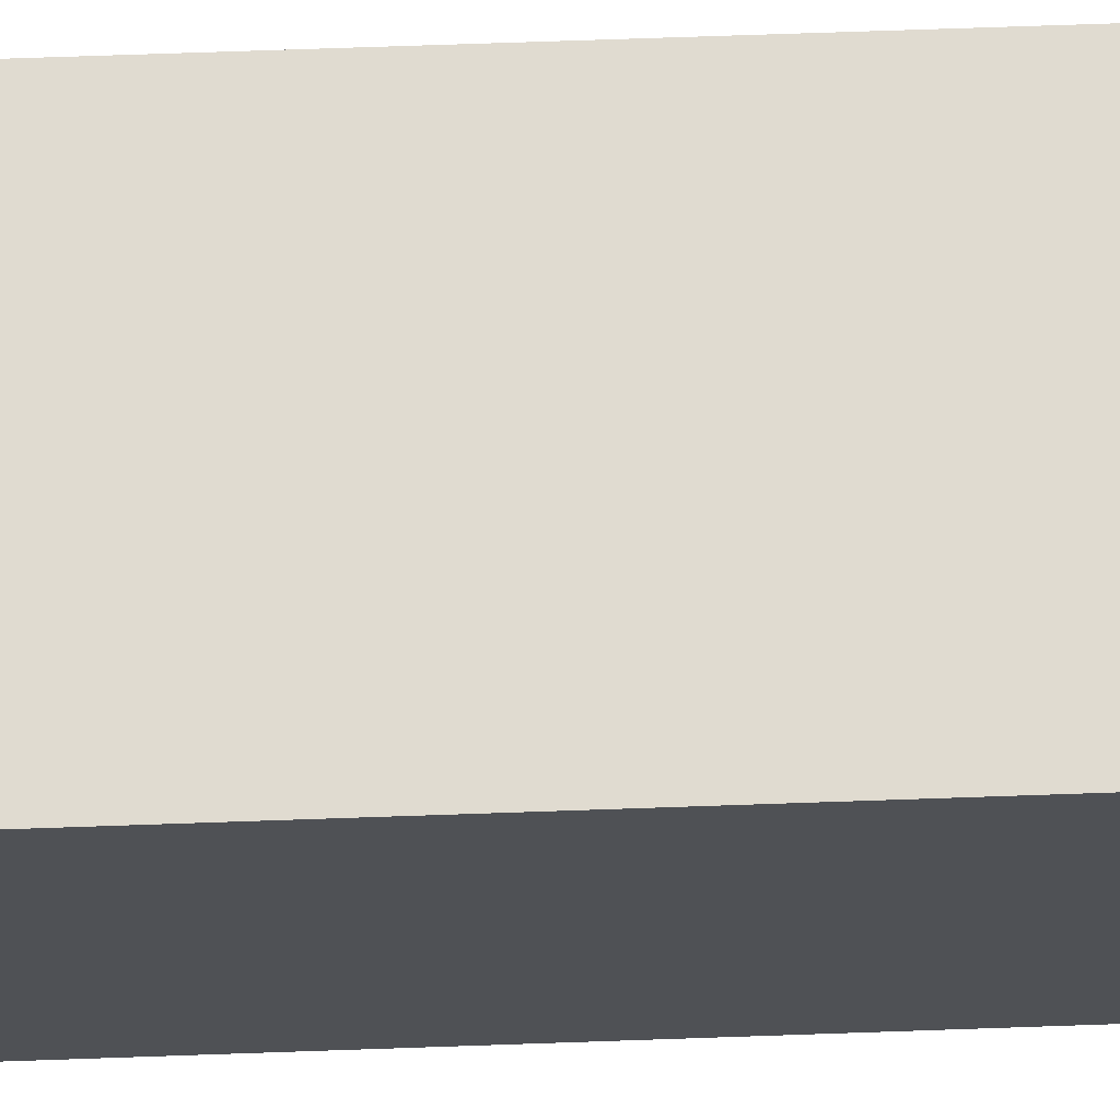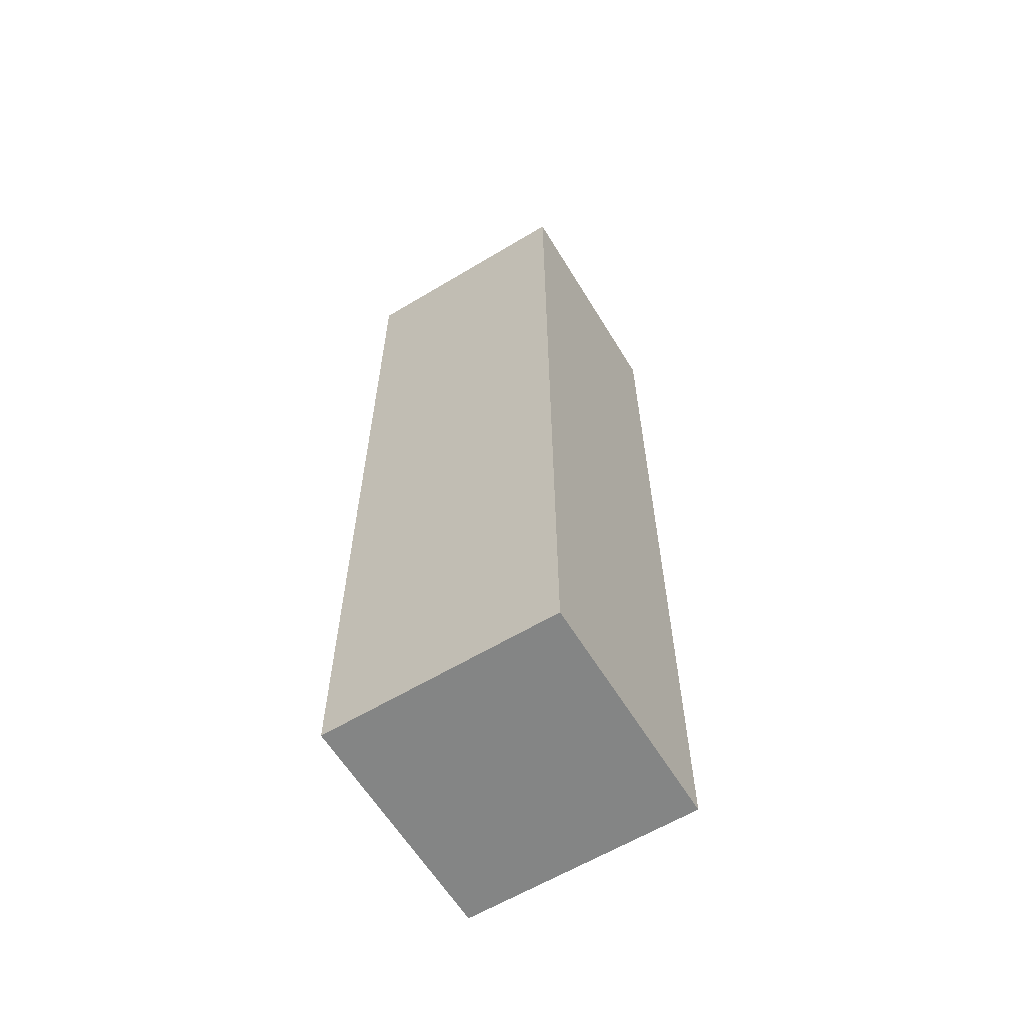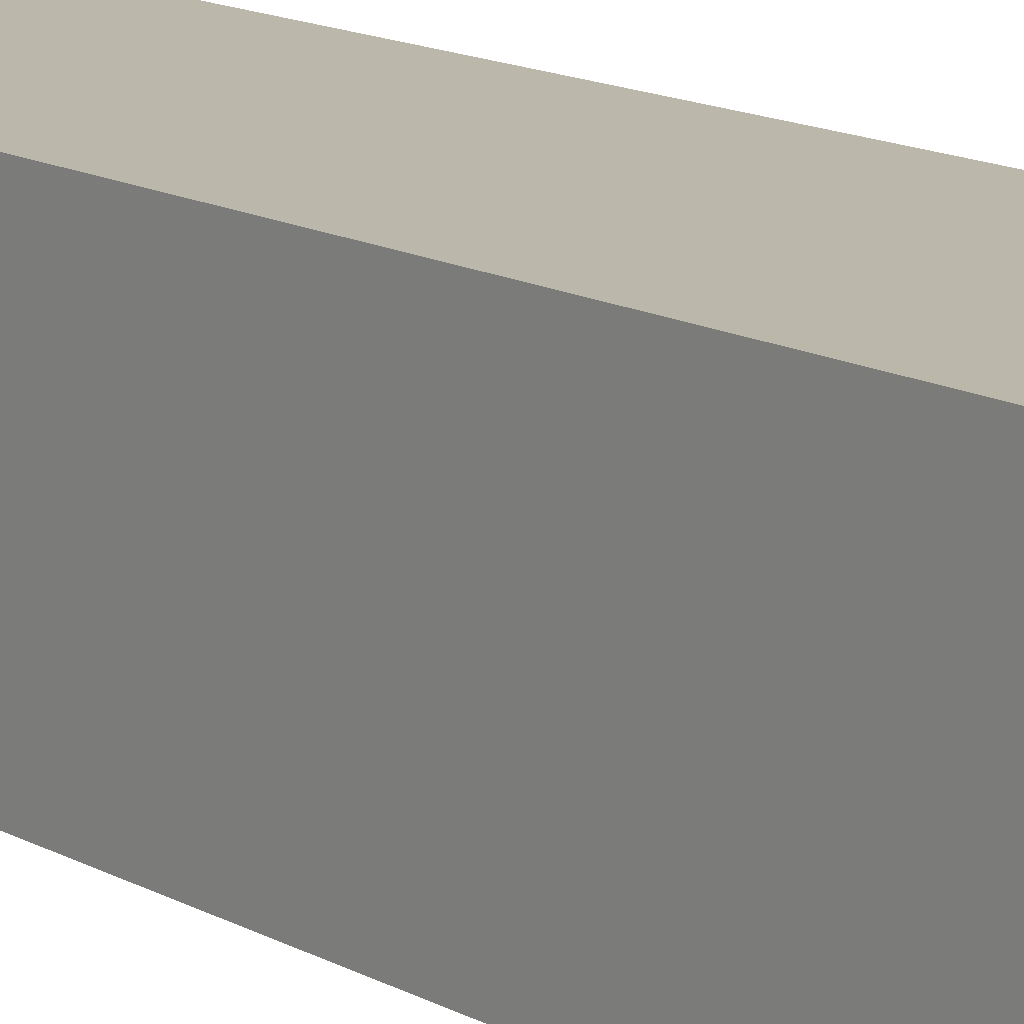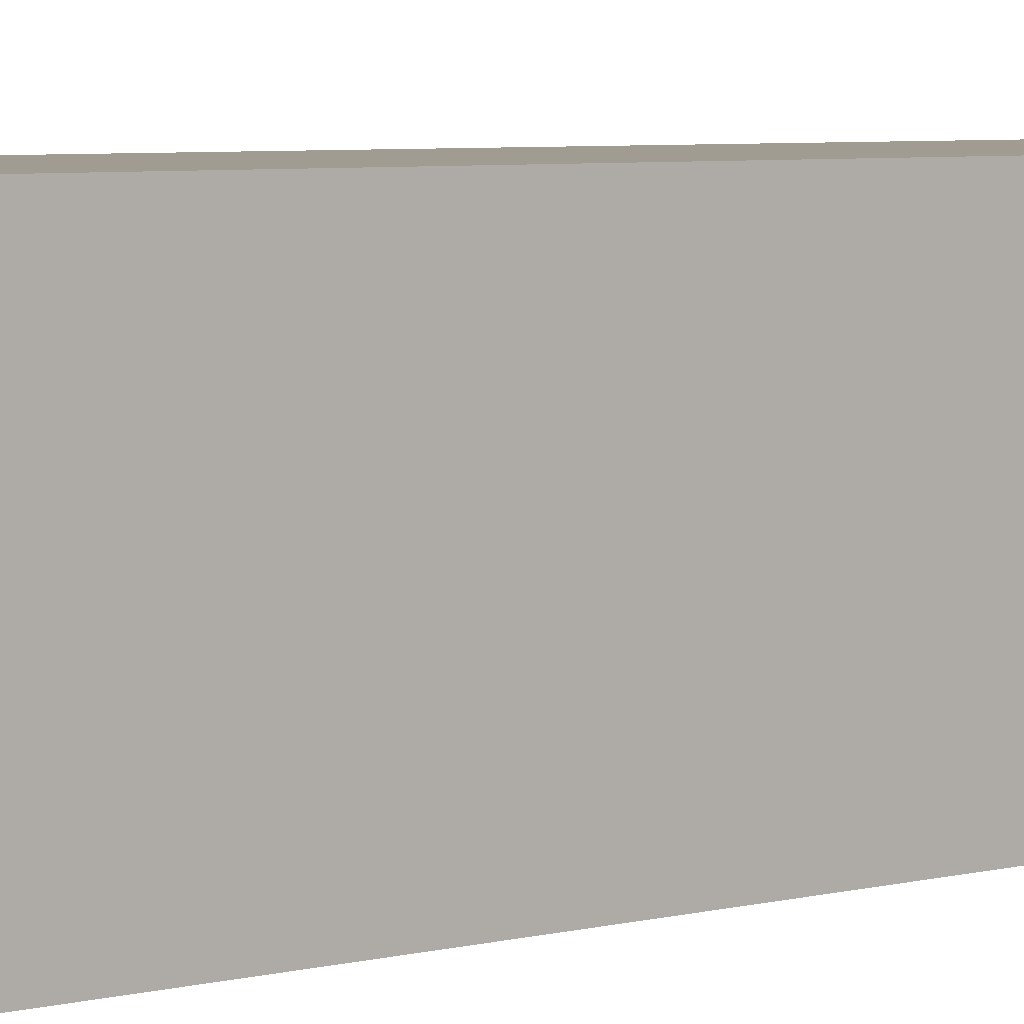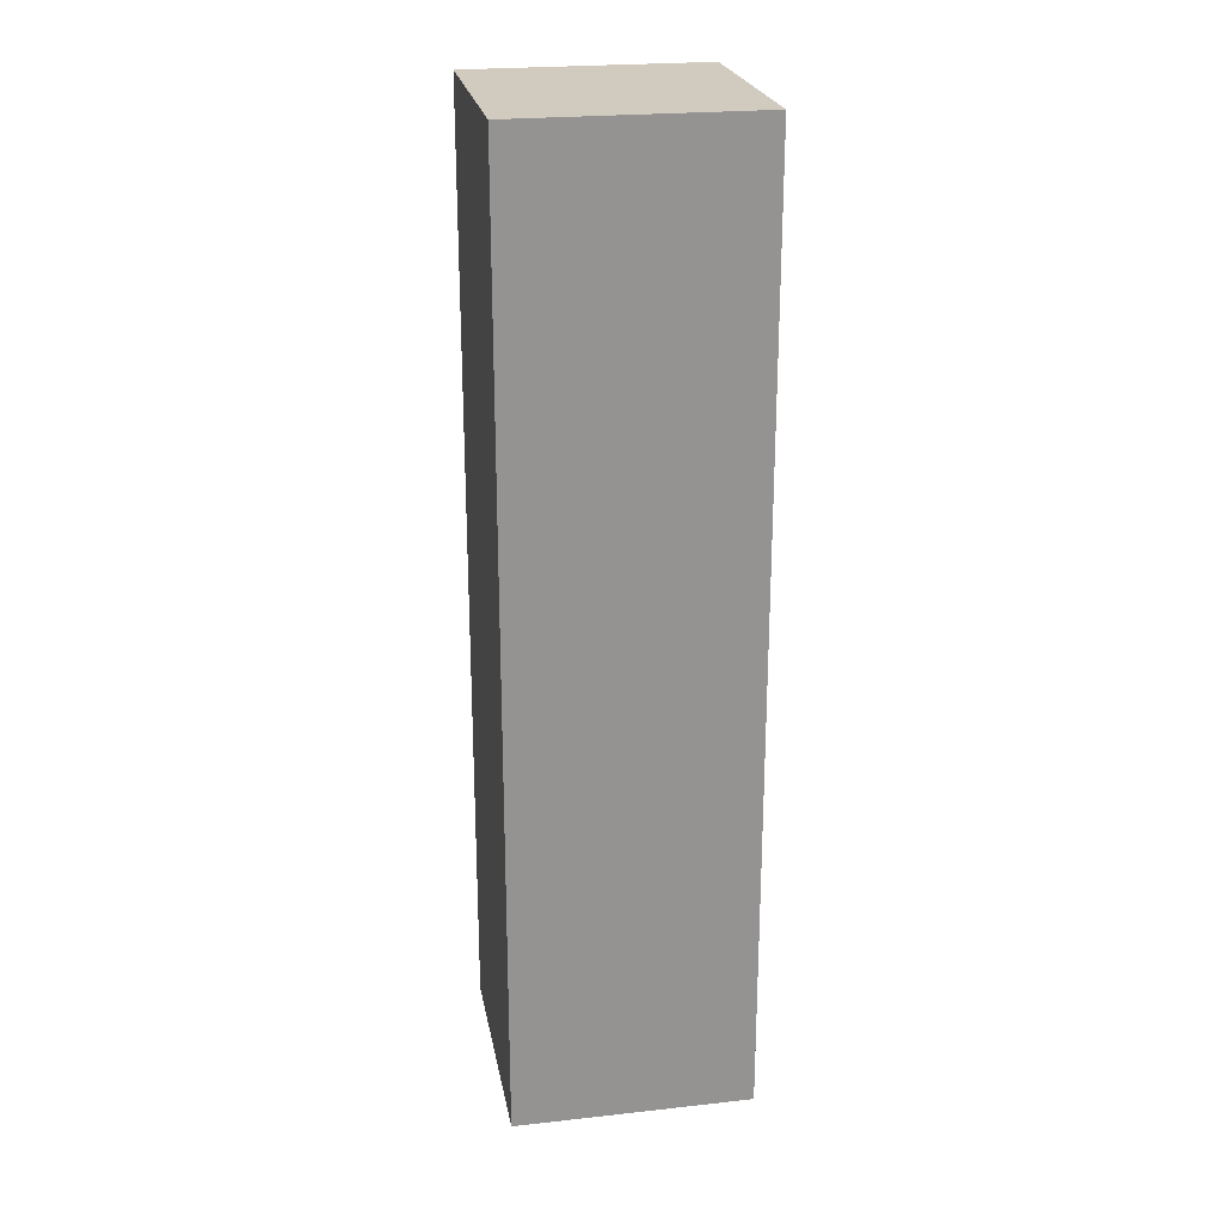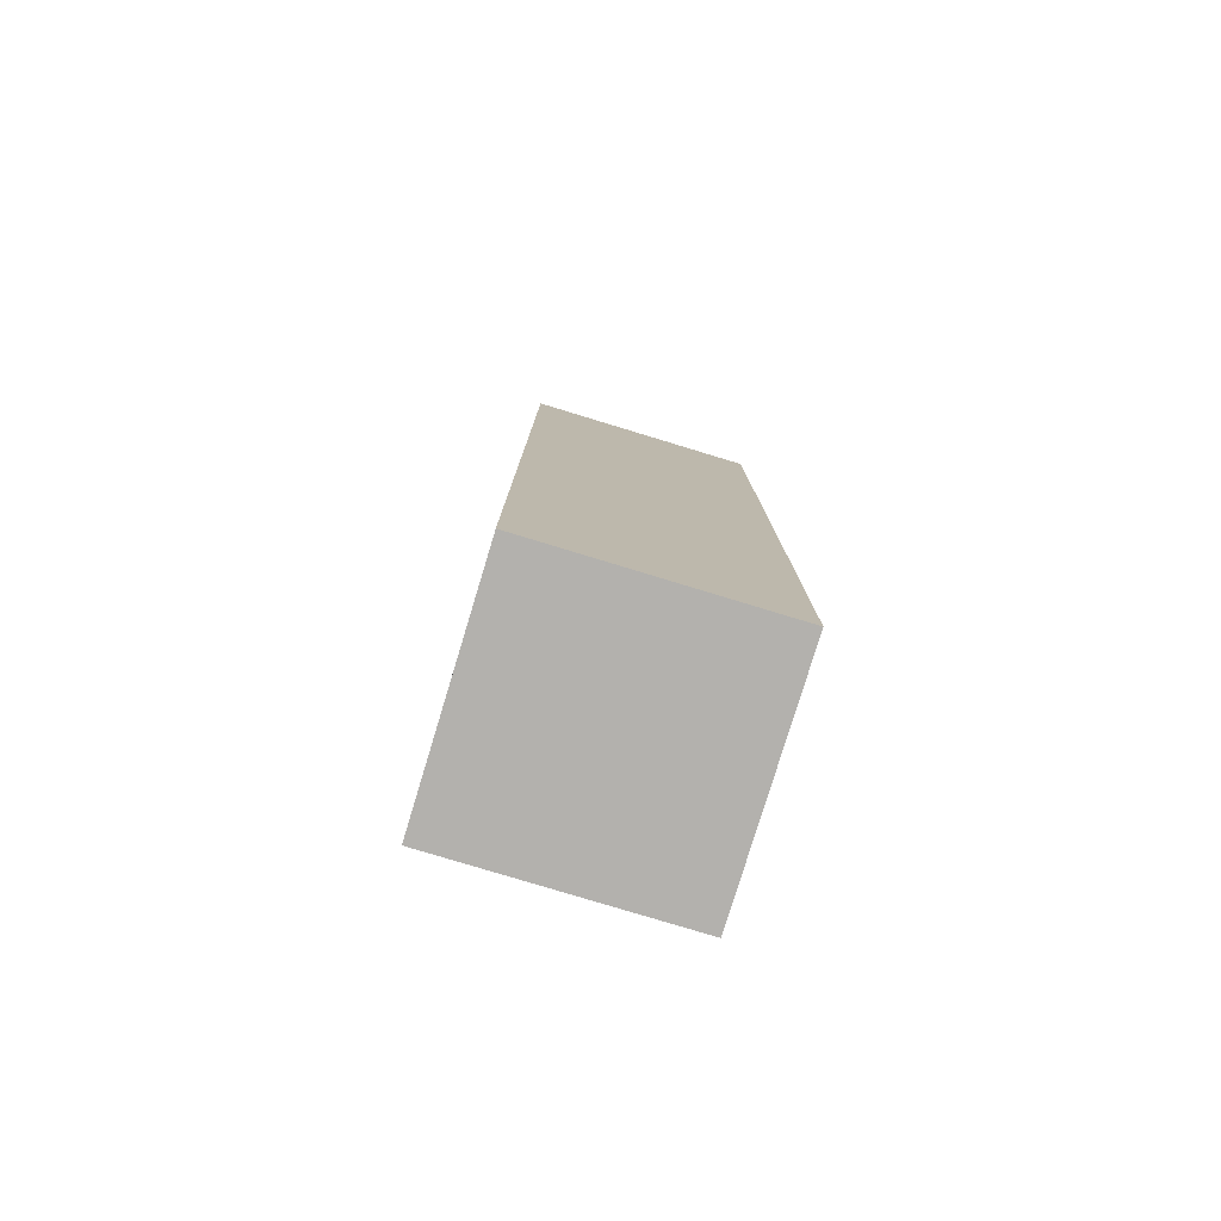
<metadata>
{"format":"obj","ext":"obj","renderer":"f3d","projection":"perspective","resolution":1024,"background":"white","views":[{"elev":69.8,"azim":88.0,"up":"+Z"},{"elev":-61.6,"azim":-148.6,"up":"+Y"},{"elev":14.3,"azim":-40.0,"up":"+Z"},{"elev":4.5,"azim":-133.6,"up":"+Z"},{"elev":23.6,"azim":79.6,"up":"+Y"},{"elev":-79.2,"azim":-16.9,"up":"+Y"}]}
</metadata>
<code>
o Cube
v 5 20 -5
v 5 -20 -5
v 5 20 5
v 5 -20 5
v -5 20 -5
v -5 -20 -5
v -5 20 5
v -5 -20 5
f 1 5 7 3
f 4 3 7 8
f 8 7 5 6
f 6 2 4 8
f 2 1 3 4
f 6 5 1 2

</code>
